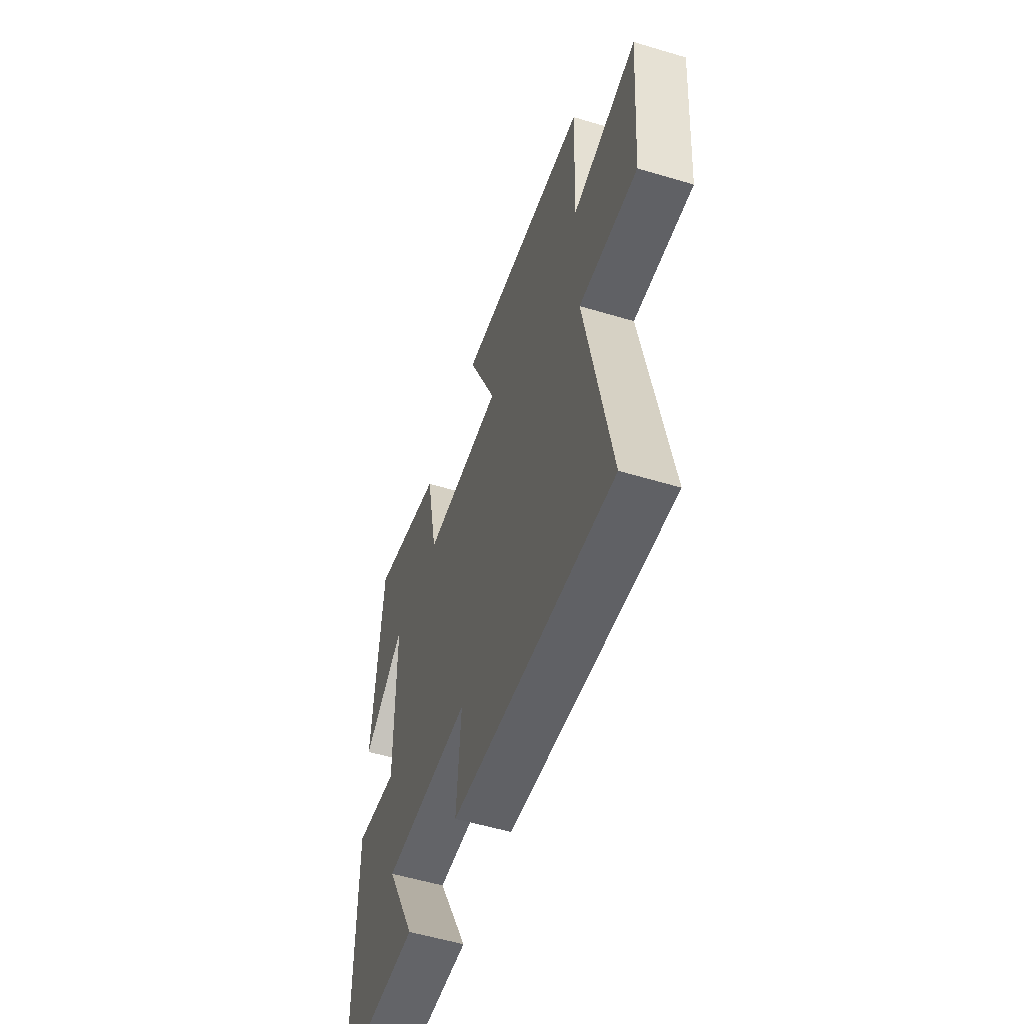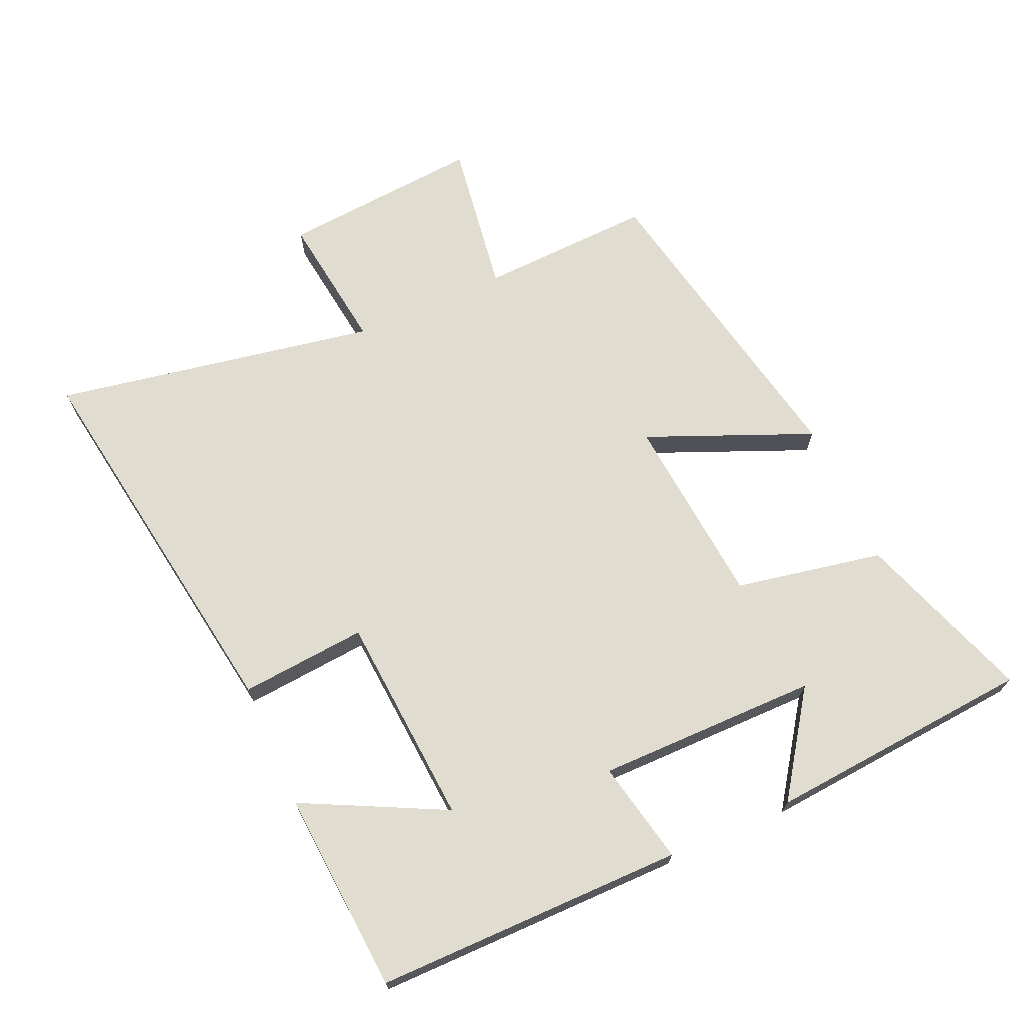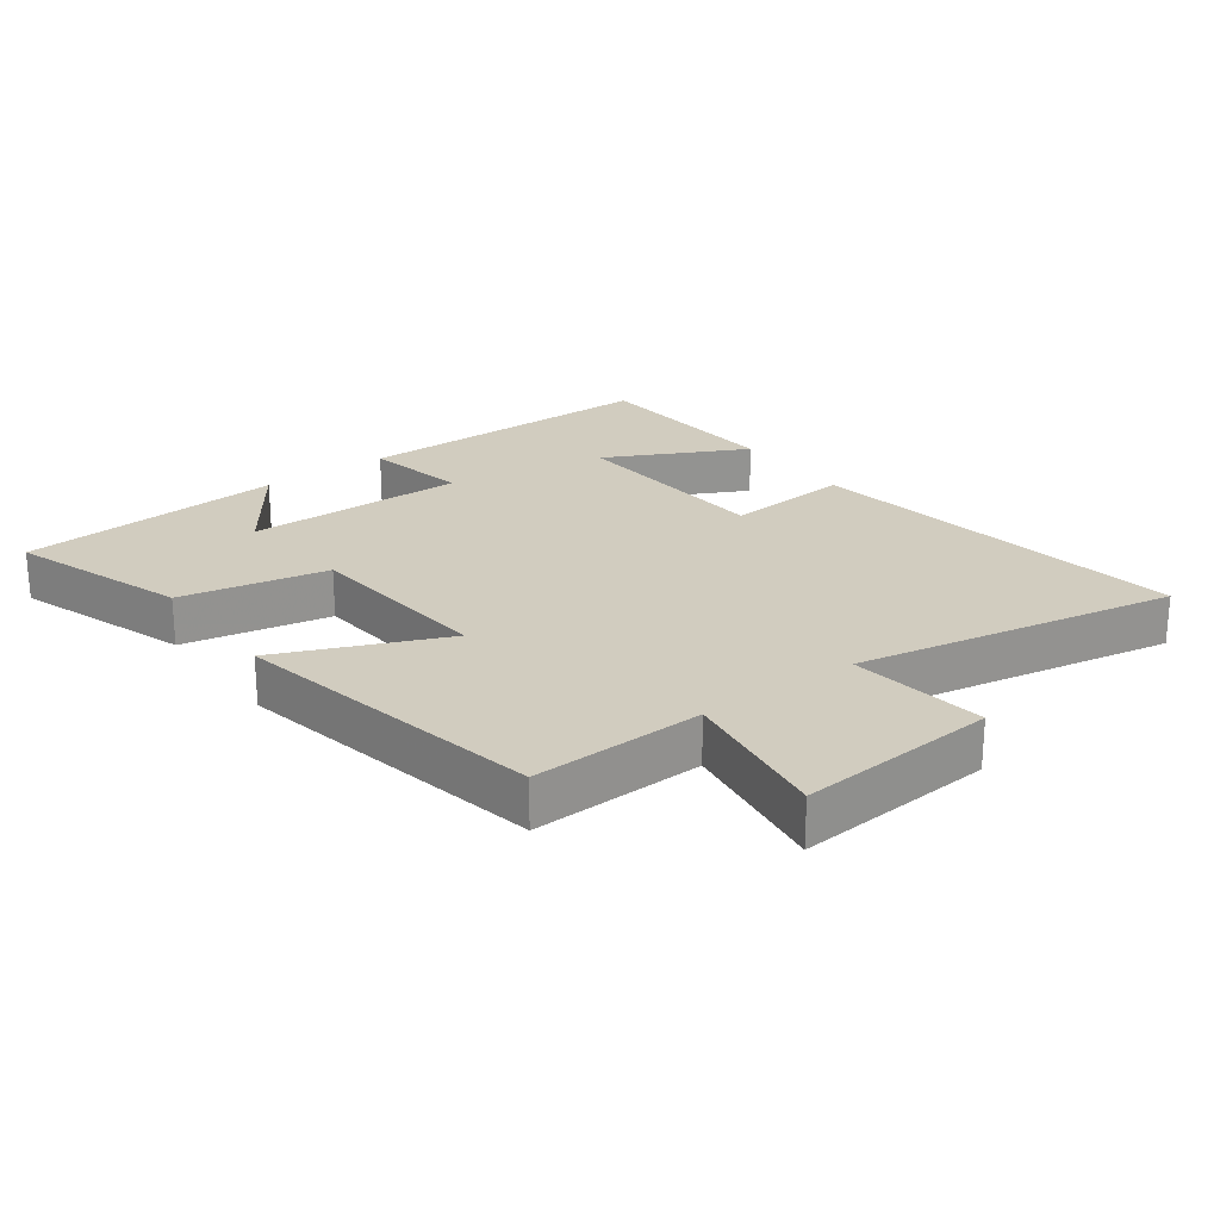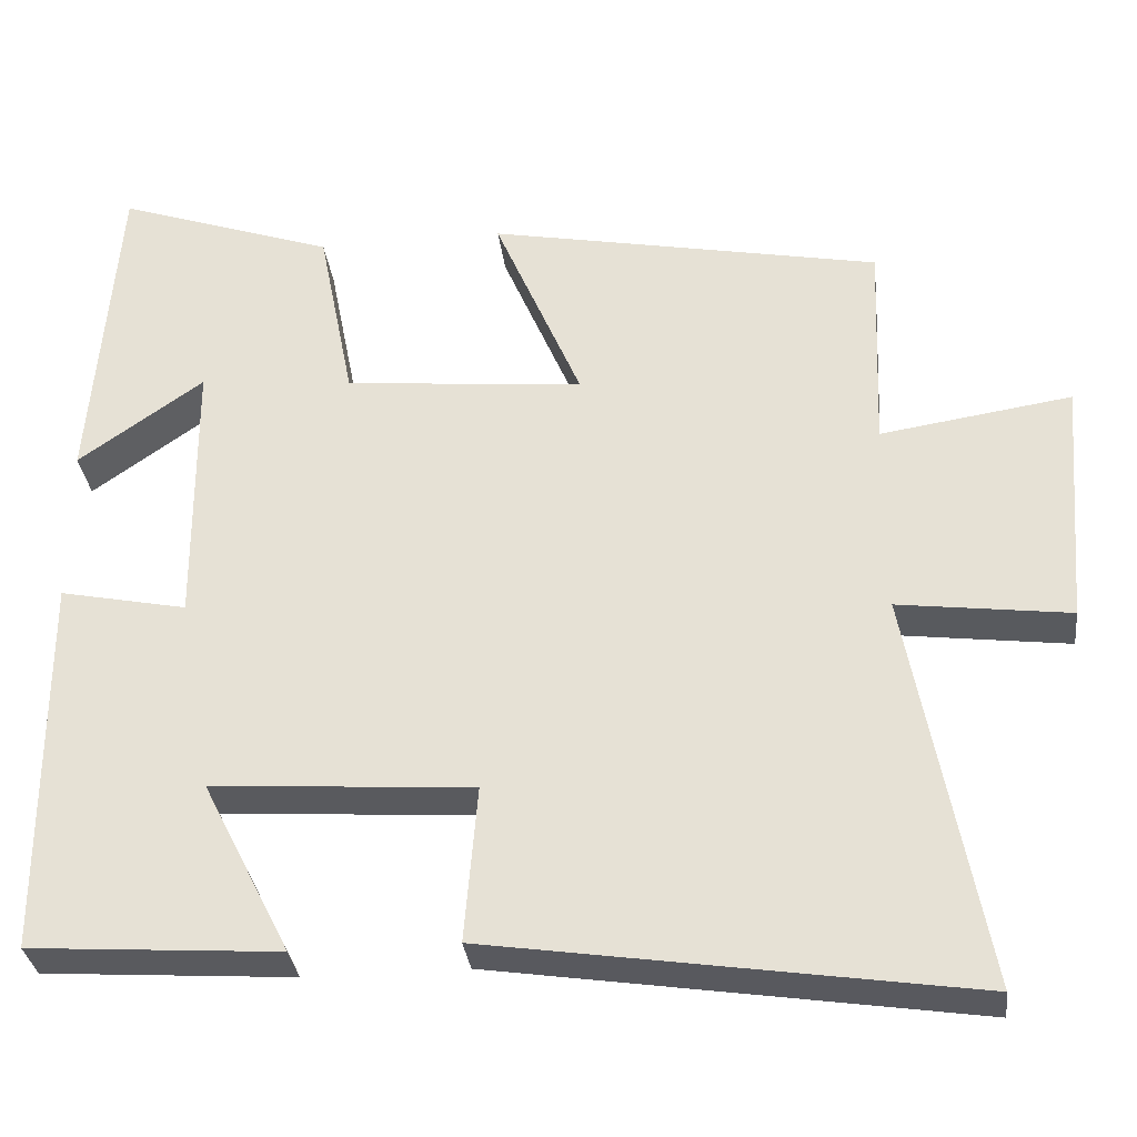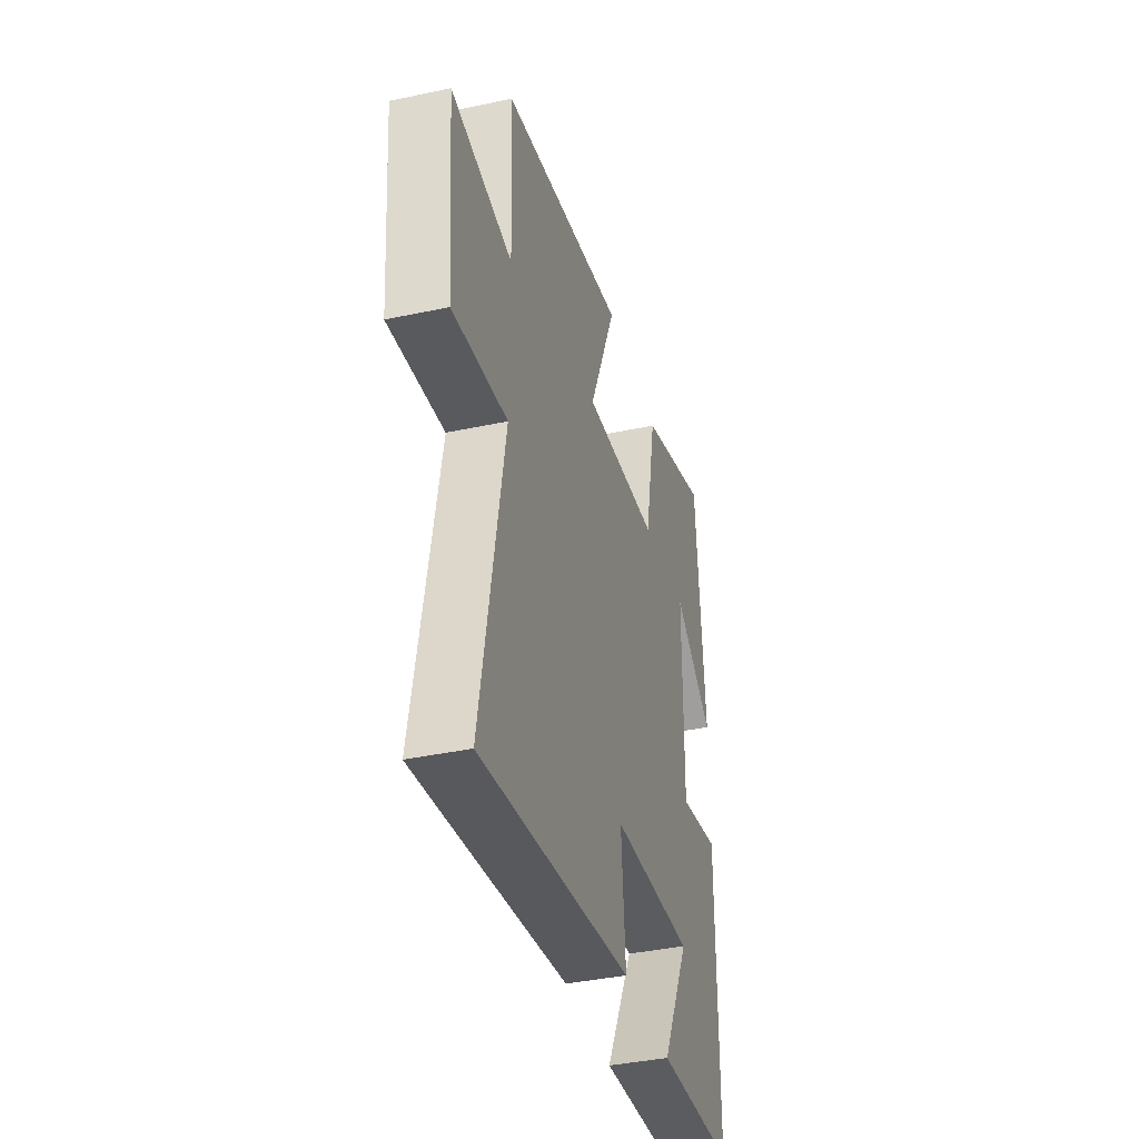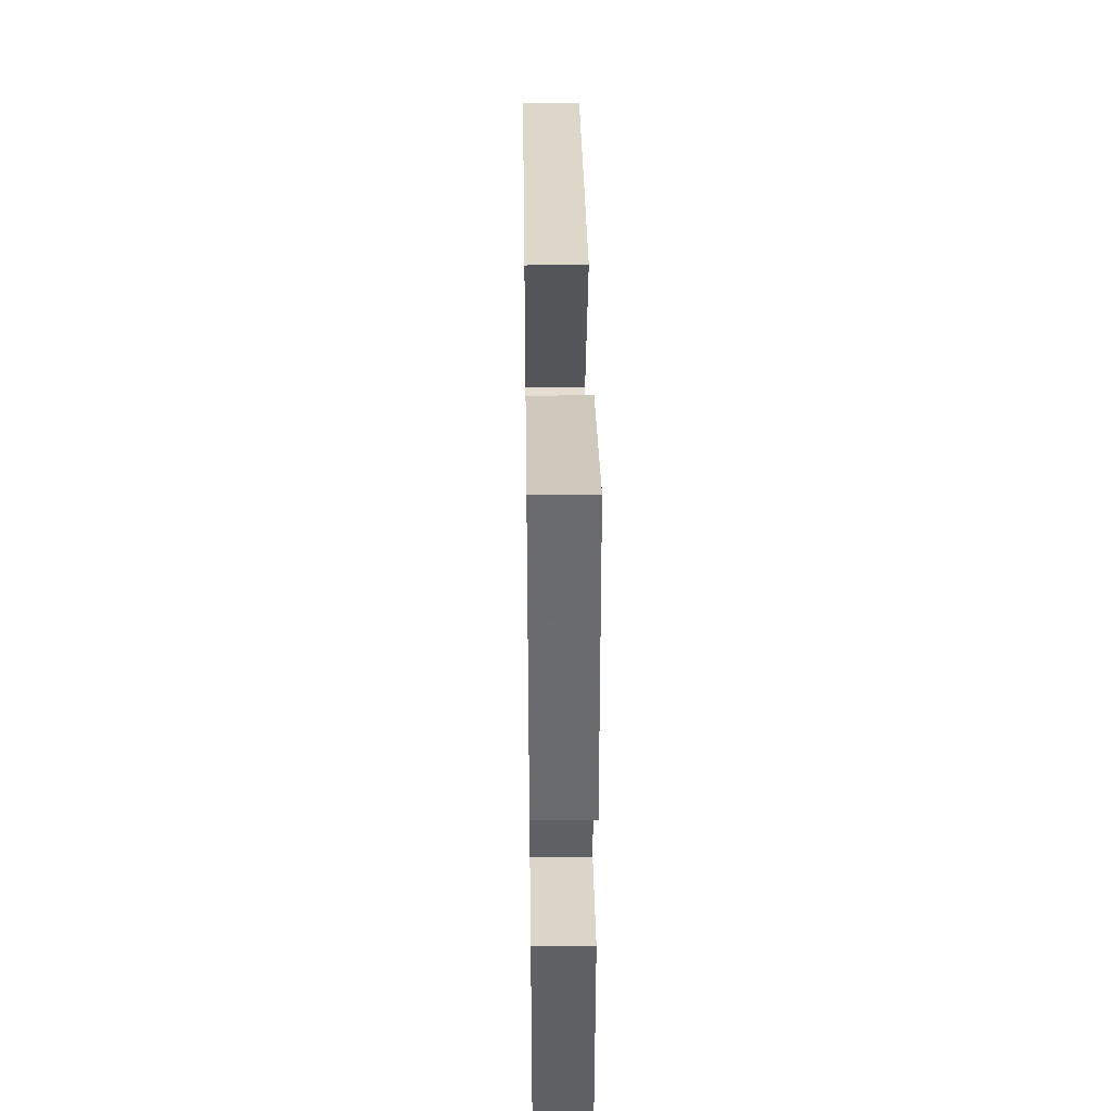
<metadata>
{"format":"obj","ext":"obj","renderer":"f3d","projection":"perspective","resolution":1024,"background":"white","views":[{"elev":-55.2,"azim":72.4,"up":"+Z"},{"elev":69.5,"azim":-114.1,"up":"+Y"},{"elev":23.8,"azim":53.7,"up":"+Y"},{"elev":-32.3,"azim":6.9,"up":"+Z"},{"elev":-38.8,"azim":105.1,"up":"+Z"},{"elev":41.4,"azim":-90.8,"up":"+Z"}]}
</metadata>
<code>
v 0.591 0.07 -0.589
v 0.003 0.07 -0.5
v 0.019 0.07 -0.308
v -0.301 0.07 -0.286
v -0.193 0.07 -0.5
v -0.499 0.07 -0.479
v -0.5 0.07 -0.009
v -0.344 0.07 -0.041
v -0.346 0.07 0.295
v -0.5 0.07 0.187
v -0.468 0.07 0.592
v -0.201 0.07 0.5
v -0.157 0.07 0.276
v 0.135 0.07 0.25
v 0.029 0.07 0.5
v 0.51 0.07 0.406
v 0.5 0.07 0.143
v 0.734 0.07 0.178
v 0.71 0.07 -0.126
v 0.5 0.07 -0.099
v 0.591 0 -0.589
v 0.003 0 -0.5
v 0.019 0 -0.308
v -0.301 0 -0.286
v -0.193 0 -0.5
v -0.499 0 -0.479
v -0.5 0 -0.009
v -0.344 0 -0.041
v -0.346 0 0.295
v -0.5 0 0.187
v -0.468 0 0.592
v -0.201 0 0.5
v -0.157 0 0.276
v 0.135 0 0.25
v 0.029 0 0.5
v 0.51 0 0.406
v 0.5 0 0.143
v 0.734 0 0.178
v 0.71 0 -0.126
v 0.5 0 -0.099
f 17 18 19 20
f 14 15 16 17
f 13 14 17 20
f 11 12 13
f 9 10 11
f 9 11 13
f 8 9 13 20
f 4 5 6 7
f 3 4 7 8
f 20 1 2 3
f 3 8 20
f 40 39 38 37
f 37 36 35 34
f 40 37 34 33
f 33 32 31
f 31 30 29
f 33 31 29
f 40 33 29 28
f 27 26 25 24
f 28 27 24 23
f 23 22 21 40
f 40 28 23
f 1 21 22 2
f 2 22 23 3
f 3 23 24 4
f 4 24 25 5
f 5 25 26 6
f 6 26 27 7
f 7 27 28 8
f 8 28 29 9
f 9 29 30 10
f 10 30 31 11
f 11 31 32 12
f 12 32 33 13
f 13 33 34 14
f 14 34 35 15
f 15 35 36 16
f 16 36 37 17
f 17 37 38 18
f 18 38 39 19
f 19 39 40 20
f 20 40 21 1

</code>
